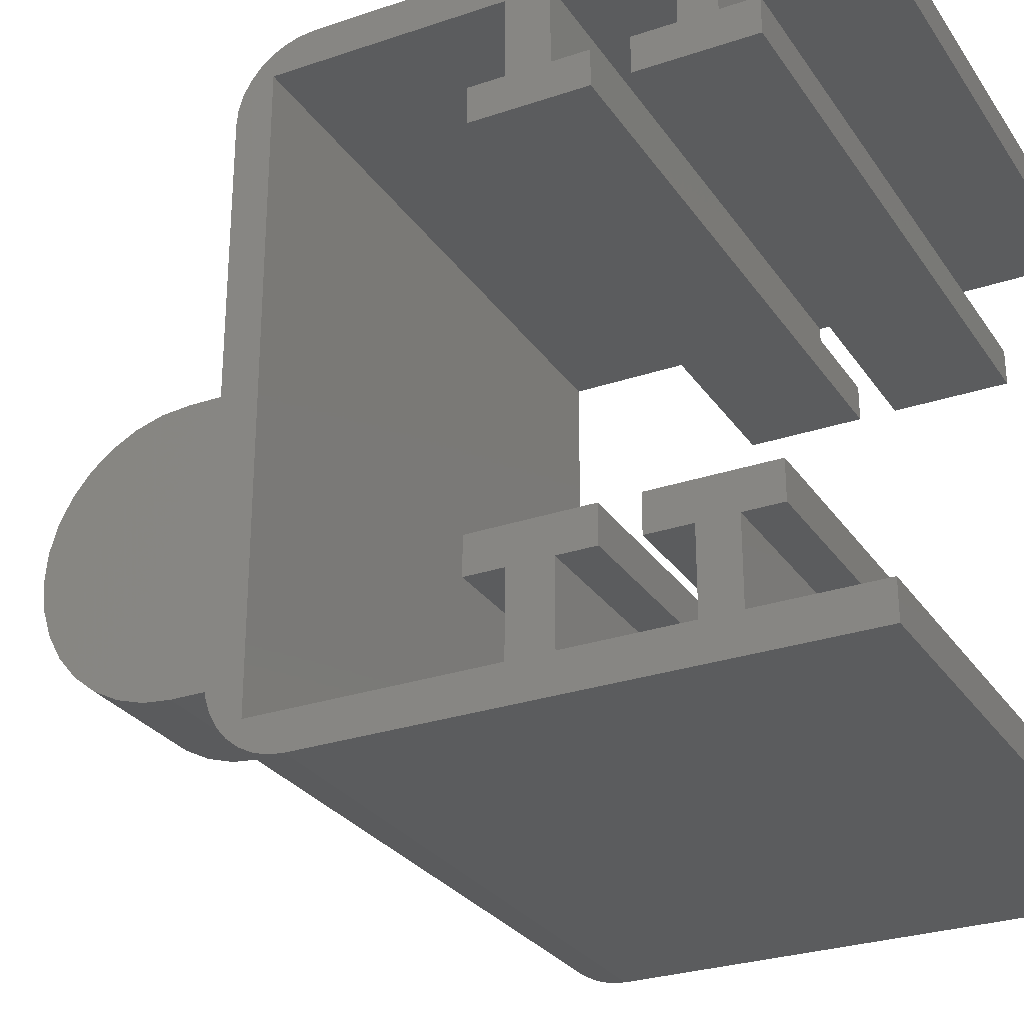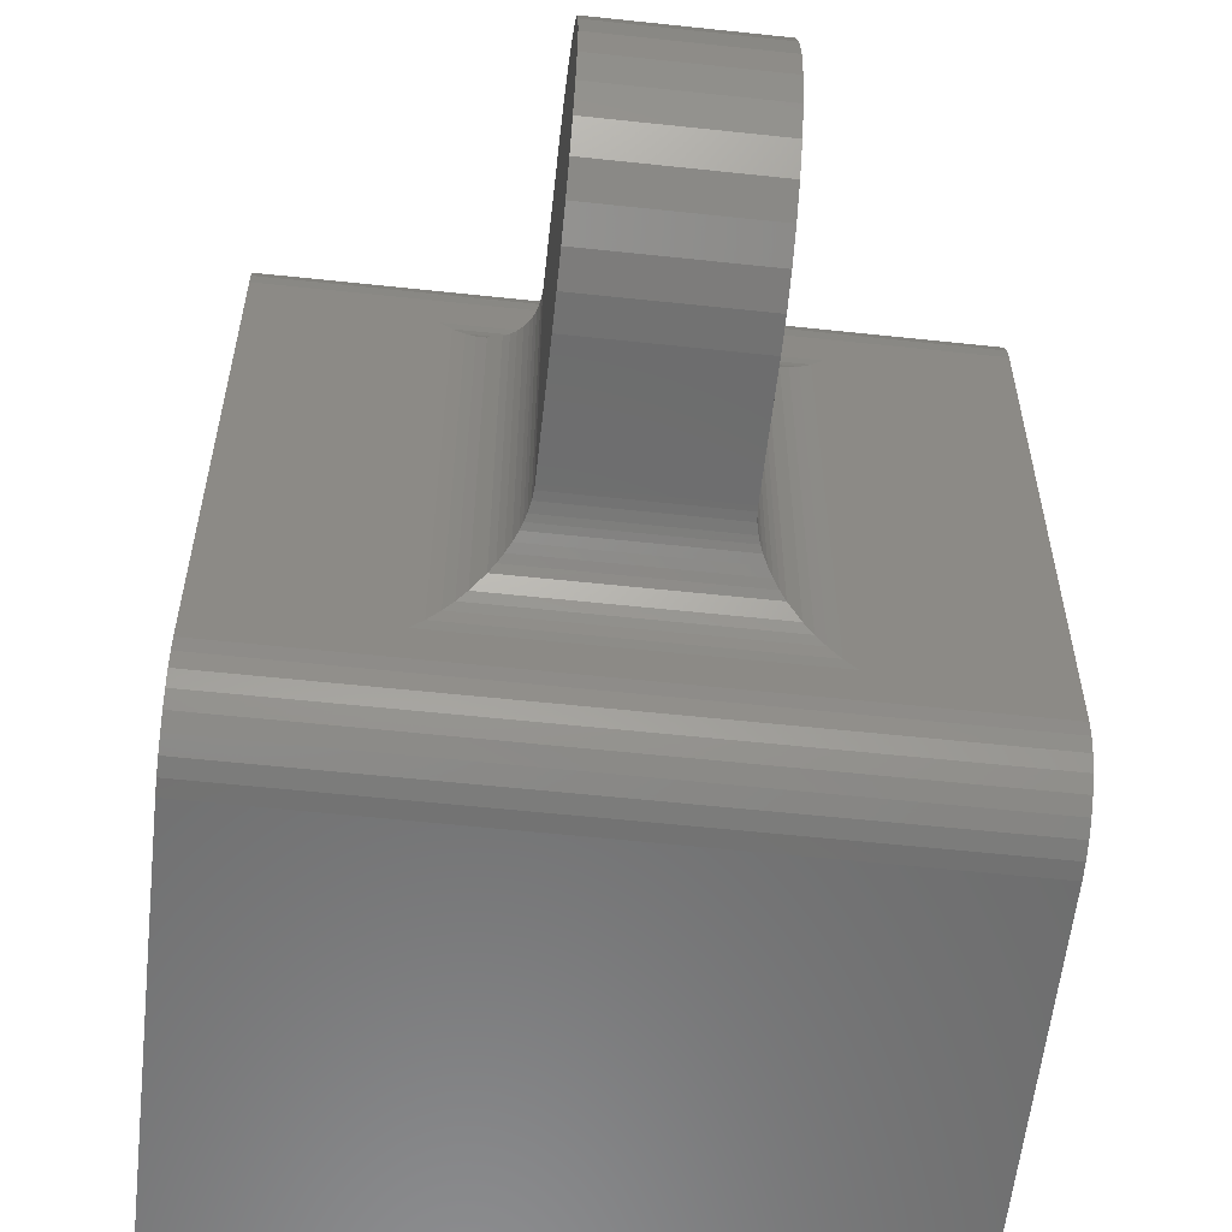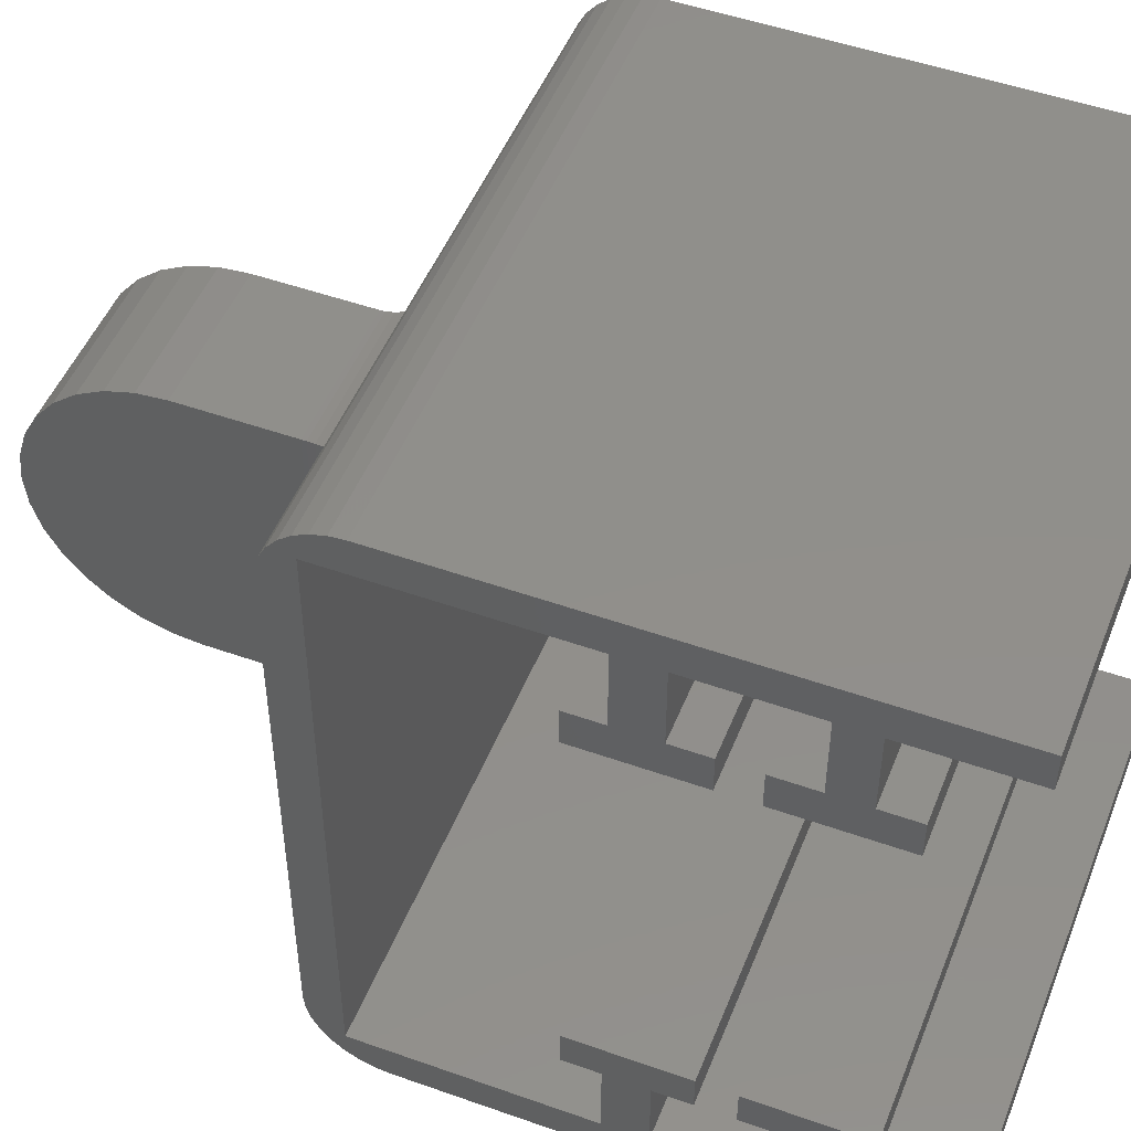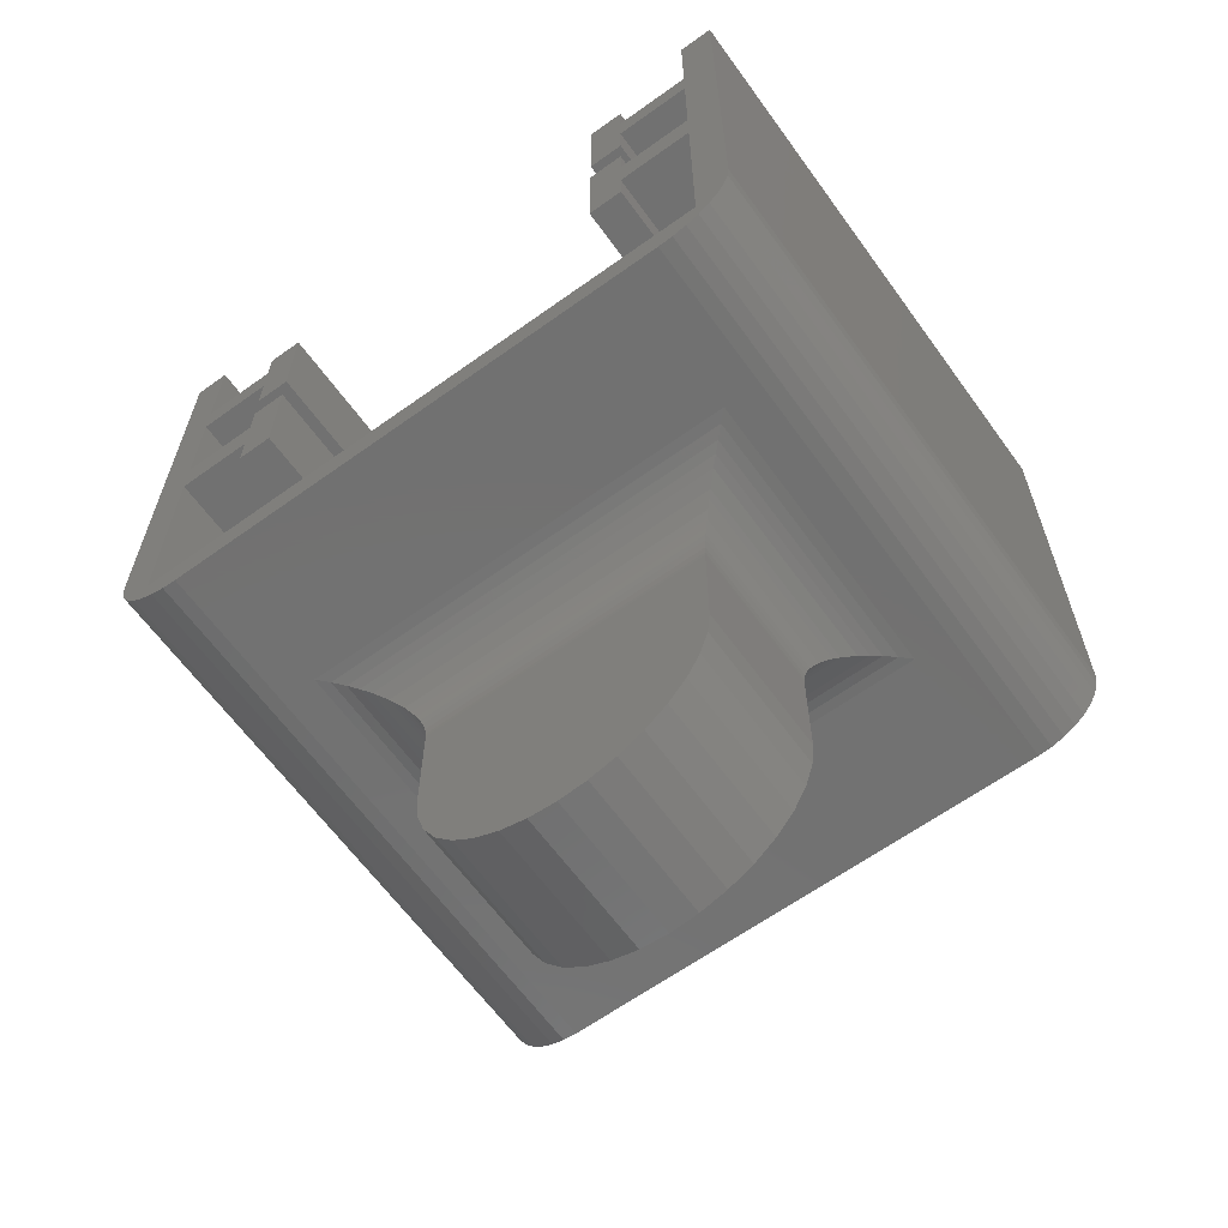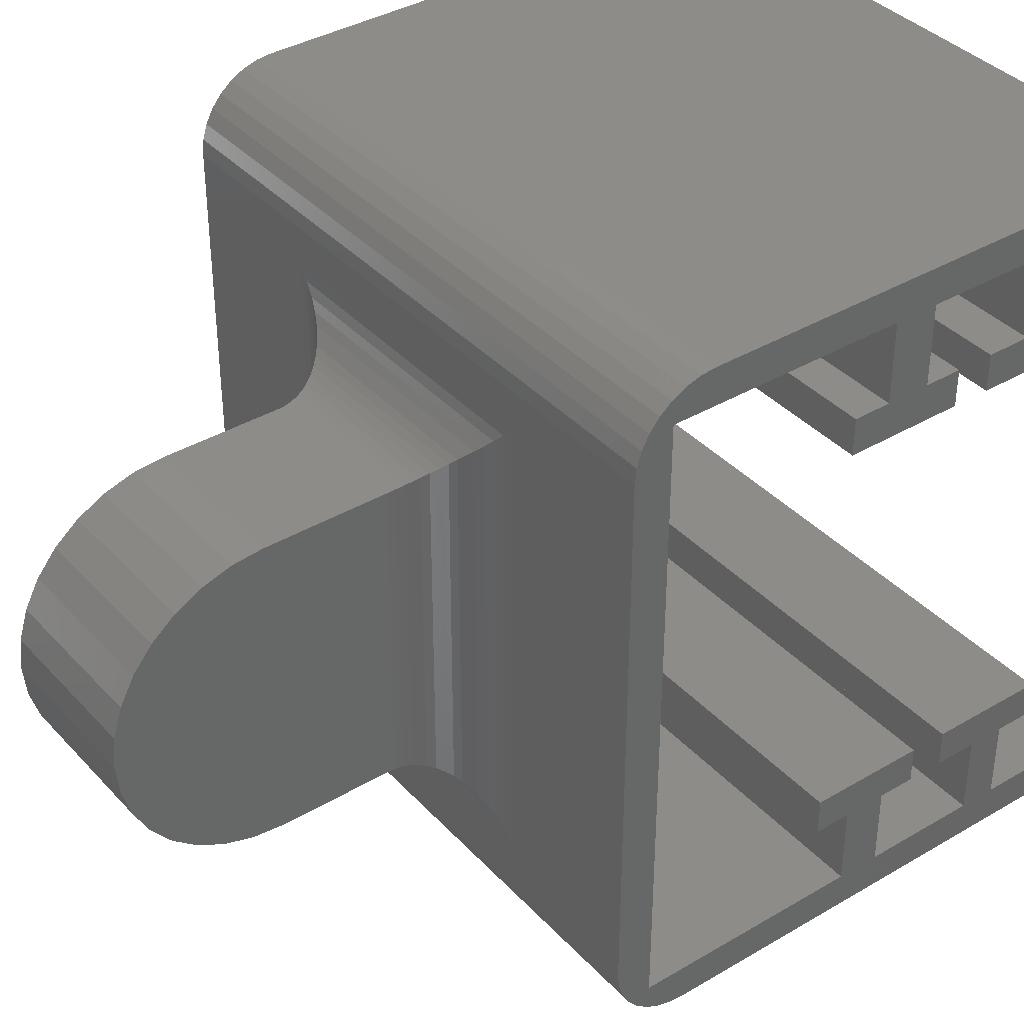
<metadata>
{"format":"stl","ext":"stl","renderer":"f3d","projection":"perspective","resolution":1024,"background":"white","views":[{"elev":-28.1,"azim":-62.8,"up":"+Y"},{"elev":-58.6,"azim":173.7,"up":"+Y"},{"elev":49.6,"azim":-68.6,"up":"+Y"},{"elev":-63.7,"azim":125.9,"up":"+Z"},{"elev":37.7,"azim":-127.0,"up":"+Y"}]}
</metadata>
<code>
# stl→obj: 206 verts, 408 faces
v 0.1162 0.1787 -0.1569
v -0.1162 0.1787 -0.1569
v 0.125 0.1875 -0.1562
v -0.125 0.1875 -0.1562
v -0.1076 0.1701 -0.1587
v 0.1076 0.1701 -0.1587
v -0.1005 0.163 -0.1612
v 0.1005 0.163 -0.1612
v -0.09368 0.1562 -0.1647
v -0.07971 0.1422 -0.1757
v -0.08413 0.1466 -0.1715
v 0.08413 0.1466 -0.1715
v 0.0797 0.1422 -0.1757
v -0.0756 0.1381 -0.1805
v 0.0756 0.1381 -0.1805
v -0.07188 0.1344 -0.1858
v 0.07188 0.1344 -0.1858
v -0.06864 0.1311 -0.1917
v 0.06864 0.1311 -0.1917
v -0.06666 0.1292 -0.1963
v 0.06666 0.1292 -0.1963
v -0.06502 0.1275 -0.2012
v 0.06502 0.1275 -0.2012
v -0.06335 0.1258 -0.2085
v 0.09367 0.1562 -0.1647
v 0.06335 0.1258 -0.2085
v 0.06262 0.1251 -0.2149
v -0.06262 0.1251 -0.2149
v 0.0625 0.125 -0.2188
v -0.0625 0.125 -0.2188
v 0.25 0.2188 -0.1562
v -0.25 0.2188 -0.1562
v 0.25 0.2309 -0.155
v -0.25 0.2309 -0.155
v 0.25 0.2427 -0.1515
v -0.25 0.2427 -0.1515
v 0.25 0.2535 -0.1457
v -0.25 0.2535 -0.1457
v 0.25 0.2629 -0.1379
v -0.25 0.2629 -0.1379
v 0.25 0.2707 -0.1285
v -0.25 0.2707 -0.1285
v 0.25 0.2765 -0.1177
v -0.25 0.2765 -0.1177
v 0.25 0.28 -0.1059
v -0.25 0.28 -0.1059
v 0.25 0.2812 -0.09375
v -0.25 0.2812 -0.09375
v -0.25 0.2516 -0.1266
v 0.25 0.2516 -0.1266
v -0.25 0.2516 0.06086
v 0.25 0.2516 0.06086
v 0.0625 -0.125 -0.2188
v -0.0625 -0.125 -0.2188
v 0.0625 -0.125 -0.3125
v -0.0625 -0.125 -0.3125
v -0.1162 -0.1787 -0.1569
v 0.1162 -0.1787 -0.1569
v -0.125 -0.1875 -0.1562
v 0.125 -0.1875 -0.1562
v 0.1076 -0.1701 -0.1587
v -0.1076 -0.1701 -0.1587
v 0.1005 -0.163 -0.1612
v -0.1005 -0.163 -0.1612
v 0.09367 -0.1562 -0.1647
v 0.0797 -0.1422 -0.1757
v 0.08413 -0.1466 -0.1715
v -0.08413 -0.1466 -0.1715
v -0.07971 -0.1422 -0.1757
v 0.0756 -0.1381 -0.1805
v -0.0756 -0.1381 -0.1805
v 0.07188 -0.1344 -0.1858
v -0.07188 -0.1344 -0.1858
v 0.06864 -0.1311 -0.1917
v -0.06864 -0.1311 -0.1917
v 0.06666 -0.1292 -0.1963
v -0.06666 -0.1292 -0.1963
v 0.06502 -0.1275 -0.2012
v -0.06502 -0.1275 -0.2012
v 0.06335 -0.1258 -0.2085
v -0.09368 -0.1562 -0.1647
v -0.06335 -0.1258 -0.2085
v -0.06262 -0.1251 -0.2149
v 0.06262 -0.1251 -0.2149
v -0.25 -0.2188 -0.1562
v 0.25 -0.2188 -0.1562
v -0.25 -0.2309 -0.155
v 0.25 -0.2309 -0.155
v -0.25 -0.2427 -0.1515
v 0.25 -0.2427 -0.1515
v -0.25 -0.2535 -0.1457
v 0.25 -0.2535 -0.1457
v -0.25 -0.2629 -0.1379
v 0.25 -0.2629 -0.1379
v -0.25 -0.2707 -0.1285
v 0.25 -0.2707 -0.1285
v -0.25 -0.2765 -0.1177
v 0.25 -0.2765 -0.1177
v -0.25 -0.28 -0.1059
v 0.25 -0.28 -0.1059
v -0.25 -0.2812 -0.09375
v 0.25 -0.2812 -0.09375
v -0.25 -0.2516 -0.1266
v -0.25 -0.2516 0.06086
v 0.25 -0.2516 -0.1266
v 0.25 -0.2516 0.06086
v -0.25 -0.1579 0.1546
v -0.25 -0.1875 0.2188
v -0.25 -0.1579 0.2484
v -0.25 -0.1875 0.2484
v -0.25 0.1875 0.1546
v -0.25 0.1579 0.1546
v -0.25 0.1875 0.1891
v -0.25 0.1875 0.03125
v -0.25 0.1579 0.03125
v -0.25 0.1875 0.06086
v -0.25 -0.1875 0.125
v -0.25 -0.1579 0.125
v -0.25 -0.1875 0.09539
v -0.25 -0.1875 0.1891
v -0.25 -0.2516 0.1891
v -0.25 -0.2516 0.2188
v -0.25 -0.1875 0.1546
v -0.25 -0.1875 0.06086
v -0.25 -0.2516 0.09539
v -0.25 -0.1579 0.03125
v -0.25 -0.1875 0.03125
v -0.25 -0.2812 0.3125
v -0.25 0.1875 0.09539
v -0.25 0.2516 0.09539
v -0.25 0.1579 0.125
v -0.25 0.1875 0.125
v -0.25 0.1875 0.2188
v -0.25 0.2516 0.2188
v -0.25 0.2516 0.1891
v -0.25 0.1579 0.2484
v -0.25 0.1875 0.2484
v -0.25 0.2812 0.3125
v -0.25 0.2516 0.3125
v -0.25 -0.2516 0.3125
v 0.25 -0.1579 0.2484
v 0.25 -0.1875 0.2188
v 0.25 -0.1579 0.1546
v 0.25 -0.1875 0.2484
v 0.25 0.1875 0.1891
v 0.25 0.1579 0.1546
v 0.25 0.1875 0.1546
v 0.25 0.1875 0.06086
v 0.25 0.1579 0.03125
v 0.25 0.1875 0.03125
v 0.25 -0.1875 0.09539
v 0.25 -0.1579 0.125
v 0.25 -0.1875 0.125
v 0.25 -0.1875 0.1891
v 0.25 -0.1875 0.1546
v 0.25 -0.2516 0.2188
v 0.25 -0.2516 0.1891
v 0.25 -0.1875 0.06086
v 0.25 -0.1875 0.03125
v 0.25 -0.1579 0.03125
v 0.25 -0.2516 0.09539
v 0.25 -0.2812 0.3125
v 0.25 0.1875 0.09539
v 0.25 0.1875 0.125
v 0.25 0.1579 0.125
v 0.25 0.2516 0.09539
v 0.25 0.1875 0.2188
v 0.25 0.1875 0.2484
v 0.25 0.1579 0.2484
v 0.25 0.2516 0.1891
v 0.25 0.2516 0.2188
v 0.25 0.2812 0.3125
v 0.25 0.2516 0.3125
v 0.25 -0.2516 0.3125
v -0.0625 0.04784 -0.428
v -0.0625 -0.04784 -0.428
v -0.0625 0.06945 -0.4164
v -0.0625 -0.02439 -0.4351
v -0.0625 0.02439 -0.4351
v -0.0625 -3.062e-17 -0.4375
v -0.0625 -0.06945 -0.4164
v -0.0625 -0.08839 -0.4009
v -0.0625 0.08839 -0.4009
v -0.0625 -0.1039 -0.3819
v -0.0625 0.1039 -0.3819
v -0.0625 -0.1155 -0.3603
v -0.0625 0.1155 -0.3603
v -0.0625 -0.1226 -0.3369
v -0.0625 0.1226 -0.3369
v -0.0625 0.125 -0.3125
v 0.0625 0.06945 -0.4164
v 0.0625 -0.04784 -0.428
v 0.0625 0.04784 -0.428
v 0.0625 -0.02439 -0.4351
v 0.0625 0.02439 -0.4351
v 0.0625 -3.062e-17 -0.4375
v 0.0625 0.125 -0.3125
v 0.0625 0.1226 -0.3369
v 0.0625 -0.1226 -0.3369
v 0.0625 0.1155 -0.3603
v 0.0625 -0.1155 -0.3603
v 0.0625 0.1039 -0.3819
v 0.0625 -0.1039 -0.3819
v 0.0625 0.08839 -0.4009
v 0.0625 -0.08839 -0.4009
v 0.0625 -0.06945 -0.4164
f 1 2 3
f 2 4 3
f 5 2 1
f 6 5 1
f 7 5 6
f 8 7 6
f 9 7 8
f 10 11 12
f 13 10 12
f 14 10 13
f 15 14 13
f 16 14 15
f 17 16 15
f 18 16 17
f 19 18 17
f 20 18 19
f 21 20 19
f 22 20 21
f 23 22 21
f 24 22 23
f 8 25 9
f 9 25 12
f 9 12 11
f 23 26 24
f 24 26 27
f 24 27 28
f 28 27 29
f 28 29 30
f 31 32 33
f 33 32 34
f 33 34 35
f 35 34 36
f 35 36 37
f 37 36 38
f 37 38 39
f 39 38 40
f 39 40 41
f 41 40 42
f 41 42 43
f 43 42 44
f 43 44 45
f 45 44 46
f 45 46 47
f 47 46 48
f 49 50 51
f 51 50 52
f 53 54 55
f 55 54 56
f 57 58 59
f 58 60 59
f 61 58 57
f 62 61 57
f 63 61 62
f 64 63 62
f 65 63 64
f 66 67 68
f 69 66 68
f 70 66 69
f 71 70 69
f 72 70 71
f 73 72 71
f 74 72 73
f 75 74 73
f 76 74 75
f 77 76 75
f 78 76 77
f 79 78 77
f 80 78 79
f 64 81 65
f 65 81 68
f 65 68 67
f 79 82 80
f 80 82 83
f 80 83 84
f 84 83 54
f 84 54 53
f 85 86 87
f 87 86 88
f 87 88 89
f 89 88 90
f 89 90 91
f 91 90 92
f 91 92 93
f 93 92 94
f 93 94 95
f 95 94 96
f 95 96 97
f 97 96 98
f 97 98 99
f 99 98 100
f 99 100 101
f 101 100 102
f 103 104 105
f 105 104 106
f 44 42 49
f 42 103 49
f 107 108 109
f 108 110 109
f 87 34 85
f 34 32 85
f 111 112 113
f 114 115 116
f 93 95 42
f 40 93 42
f 91 93 40
f 38 91 40
f 89 91 38
f 36 89 38
f 87 89 36
f 34 87 36
f 117 118 119
f 97 99 101
f 120 121 122
f 120 122 108
f 120 108 107
f 120 107 123
f 124 104 125
f 124 125 119
f 124 119 118
f 124 118 126
f 124 126 127
f 103 42 95
f 103 95 97
f 103 97 101
f 103 101 128
f 103 128 104
f 129 130 51
f 129 51 116
f 129 116 115
f 129 115 131
f 129 131 132
f 133 134 135
f 133 135 113
f 133 113 112
f 133 112 136
f 133 136 137
f 48 46 44
f 48 44 49
f 48 49 51
f 48 51 138
f 138 51 130
f 138 130 135
f 138 135 134
f 138 134 139
f 128 140 122
f 128 122 121
f 128 121 125
f 128 125 104
f 50 41 43
f 50 105 41
f 141 142 143
f 141 144 142
f 86 33 88
f 86 31 33
f 145 146 147
f 148 149 150
f 41 96 94
f 41 94 39
f 39 94 92
f 39 92 37
f 37 92 90
f 37 90 35
f 35 90 88
f 35 88 33
f 151 152 153
f 102 100 98
f 154 155 143
f 154 143 142
f 154 142 156
f 154 156 157
f 158 159 160
f 158 160 152
f 158 152 151
f 158 151 161
f 158 161 106
f 105 106 162
f 105 162 102
f 105 102 98
f 105 98 96
f 105 96 41
f 163 164 165
f 163 165 149
f 163 149 148
f 163 148 52
f 163 52 166
f 167 168 169
f 167 169 146
f 167 146 145
f 167 145 170
f 167 170 171
f 47 172 52
f 47 52 50
f 47 50 43
f 47 43 45
f 172 173 171
f 172 171 170
f 172 170 166
f 172 166 52
f 162 106 161
f 162 161 157
f 162 157 156
f 162 156 174
f 32 4 85
f 85 4 59
f 85 59 86
f 86 59 60
f 86 60 31
f 31 60 3
f 31 3 32
f 32 3 4
f 2 57 4
f 57 59 4
f 62 57 2
f 5 62 2
f 64 62 5
f 7 64 5
f 81 64 7
f 69 68 11
f 10 69 11
f 71 69 10
f 14 71 10
f 73 71 14
f 16 73 14
f 75 73 16
f 18 75 16
f 77 75 18
f 20 77 18
f 79 77 20
f 22 79 20
f 82 79 22
f 7 9 81
f 81 9 11
f 81 11 68
f 22 24 82
f 82 24 28
f 82 28 83
f 83 28 30
f 83 30 54
f 58 1 60
f 1 3 60
f 23 78 26
f 76 78 23
f 21 76 23
f 74 76 21
f 19 74 21
f 72 74 19
f 17 72 19
f 70 72 17
f 15 70 17
f 66 70 15
f 13 66 15
f 67 66 13
f 63 65 25
f 8 63 25
f 61 63 8
f 6 61 8
f 58 61 6
f 1 58 6
f 78 80 26
f 26 80 84
f 26 84 27
f 27 84 53
f 27 53 29
f 13 12 67
f 67 12 25
f 67 25 65
f 175 176 177
f 178 176 175
f 179 178 175
f 178 179 180
f 176 181 177
f 177 181 182
f 177 182 183
f 183 182 184
f 183 184 185
f 185 184 186
f 185 186 187
f 187 186 188
f 187 188 189
f 189 188 56
f 189 56 190
f 190 56 54
f 190 54 30
f 191 192 193
f 193 192 194
f 193 194 195
f 196 195 194
f 29 53 197
f 197 53 55
f 197 55 198
f 198 55 199
f 198 199 200
f 200 199 201
f 200 201 202
f 202 201 203
f 202 203 204
f 204 203 205
f 204 205 191
f 191 205 206
f 191 206 192
f 190 197 189
f 189 197 198
f 189 198 187
f 187 198 200
f 187 200 185
f 185 200 202
f 185 202 183
f 183 202 204
f 183 204 177
f 177 204 191
f 177 191 175
f 175 191 193
f 175 193 179
f 179 193 195
f 179 195 180
f 180 195 196
f 180 196 178
f 178 196 194
f 178 194 176
f 176 194 192
f 176 192 181
f 181 192 206
f 181 206 182
f 182 206 205
f 182 205 184
f 184 205 203
f 184 203 186
f 186 203 201
f 186 201 188
f 188 201 199
f 188 199 56
f 56 199 55
f 49 103 50
f 50 103 105
f 29 197 30
f 30 197 190
f 138 172 48
f 48 172 47
f 138 139 172
f 172 139 173
f 134 171 139
f 139 171 173
f 134 133 171
f 171 133 167
f 137 168 133
f 133 168 167
f 137 136 168
f 168 136 169
f 112 146 136
f 136 146 169
f 112 111 146
f 146 111 147
f 113 145 111
f 111 145 147
f 113 135 145
f 145 135 170
f 130 166 135
f 135 166 170
f 130 129 166
f 166 129 163
f 132 164 129
f 129 164 163
f 132 131 164
f 164 131 165
f 115 149 131
f 131 149 165
f 115 114 149
f 149 114 150
f 116 148 114
f 114 148 150
f 116 51 148
f 148 51 52
f 128 101 162
f 162 101 102
f 140 128 174
f 174 128 162
f 122 140 156
f 156 140 174
f 108 122 142
f 142 122 156
f 110 108 144
f 144 108 142
f 109 110 141
f 141 110 144
f 107 109 143
f 143 109 141
f 123 107 155
f 155 107 143
f 120 123 154
f 154 123 155
f 121 120 157
f 157 120 154
f 125 121 161
f 161 121 157
f 119 125 151
f 151 125 161
f 117 119 153
f 153 119 151
f 118 117 152
f 152 117 153
f 126 118 160
f 160 118 152
f 127 126 159
f 159 126 160
f 124 127 158
f 158 127 159
f 104 124 106
f 106 124 158

</code>
